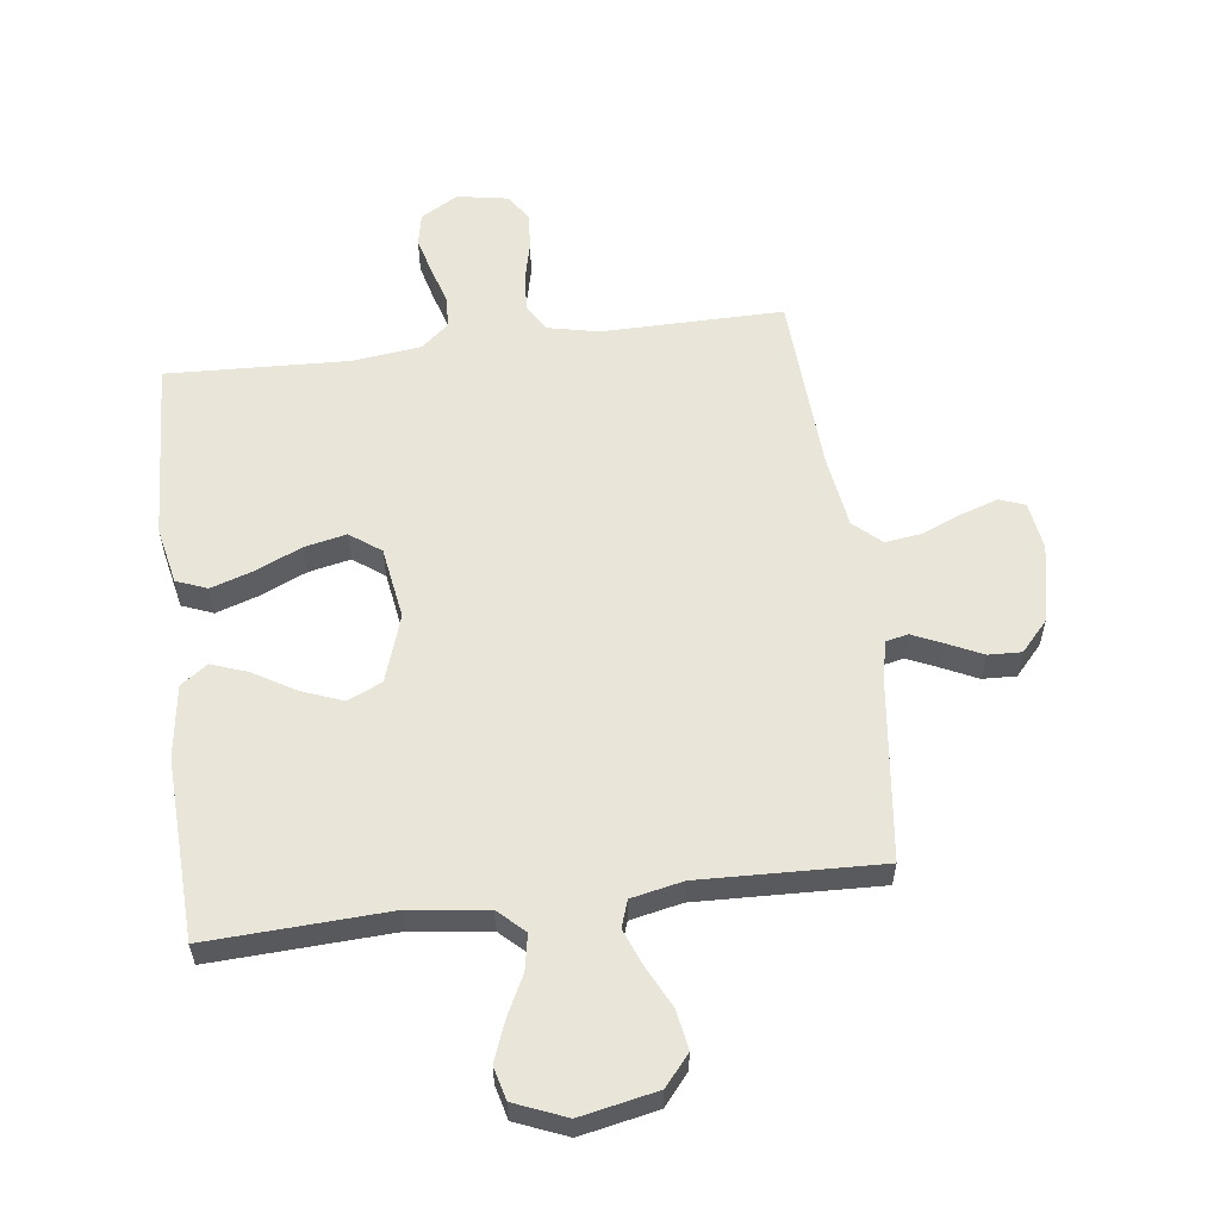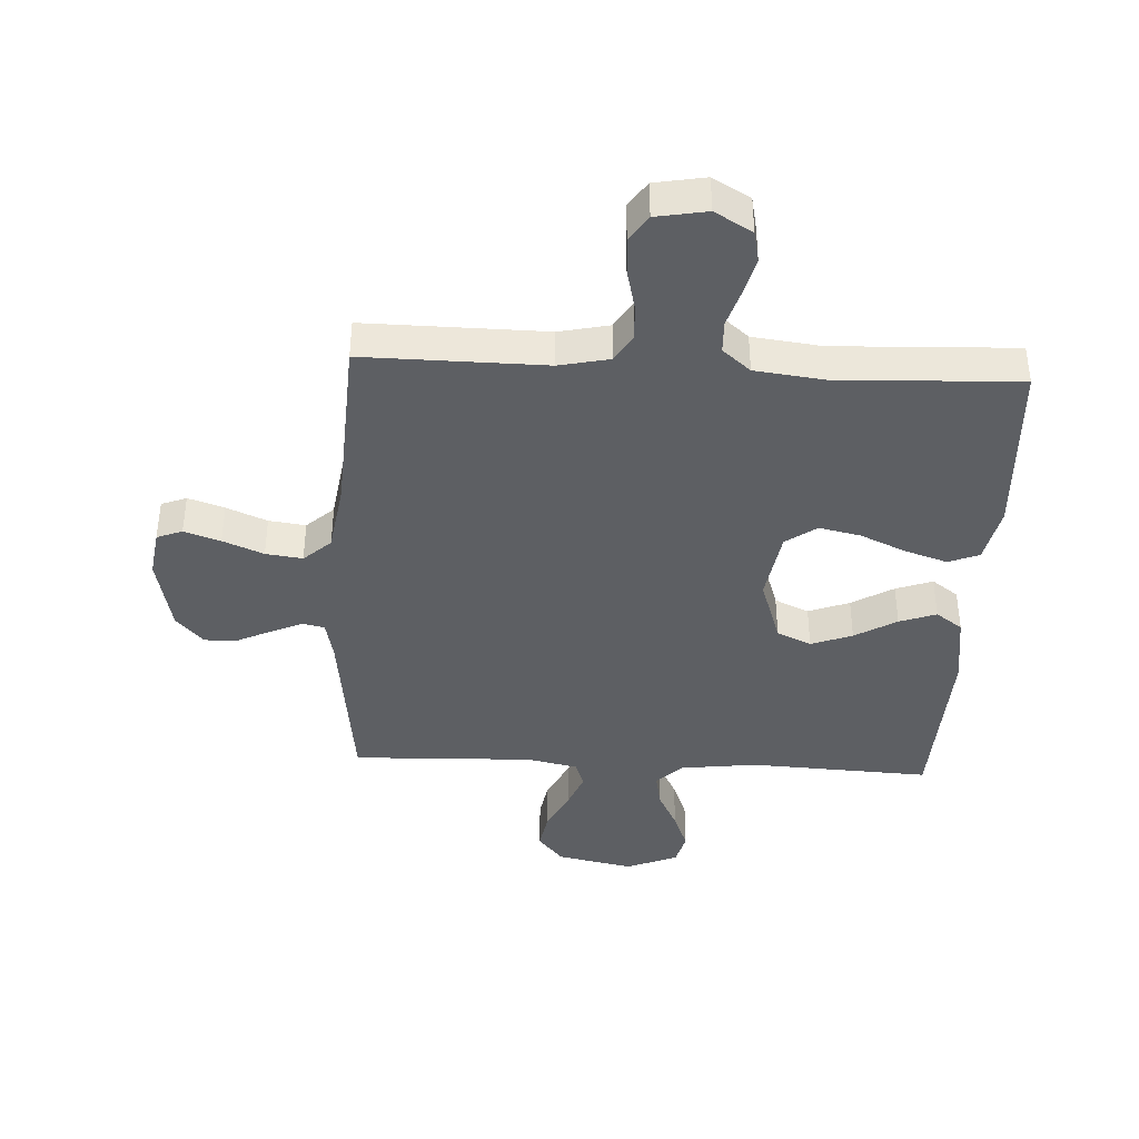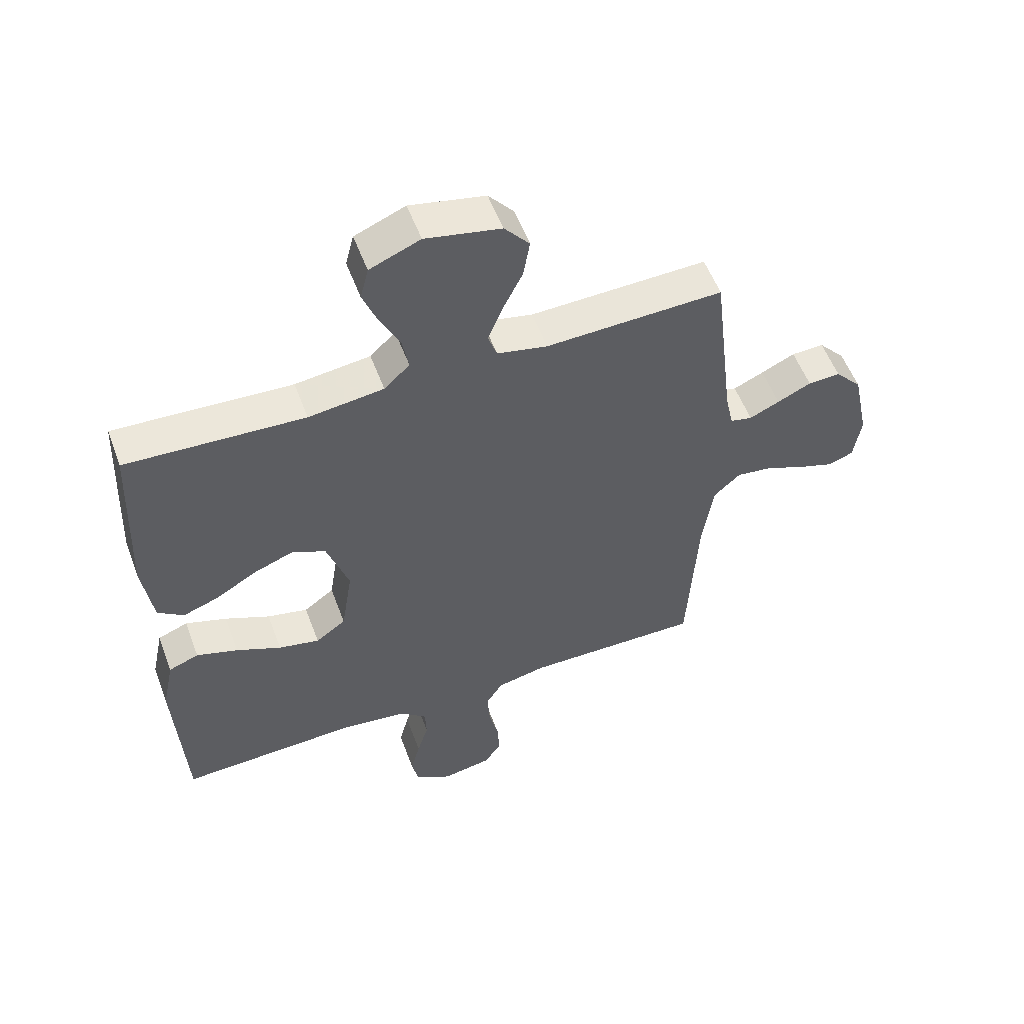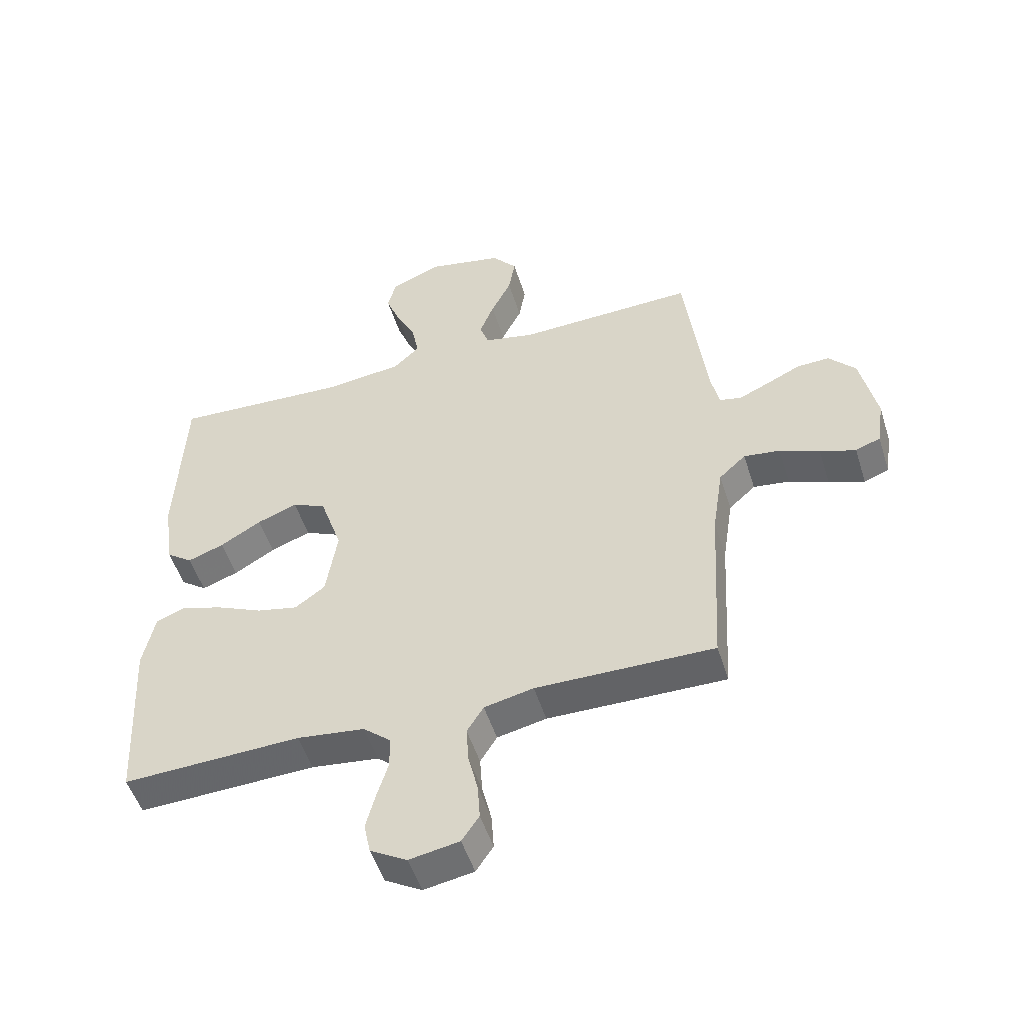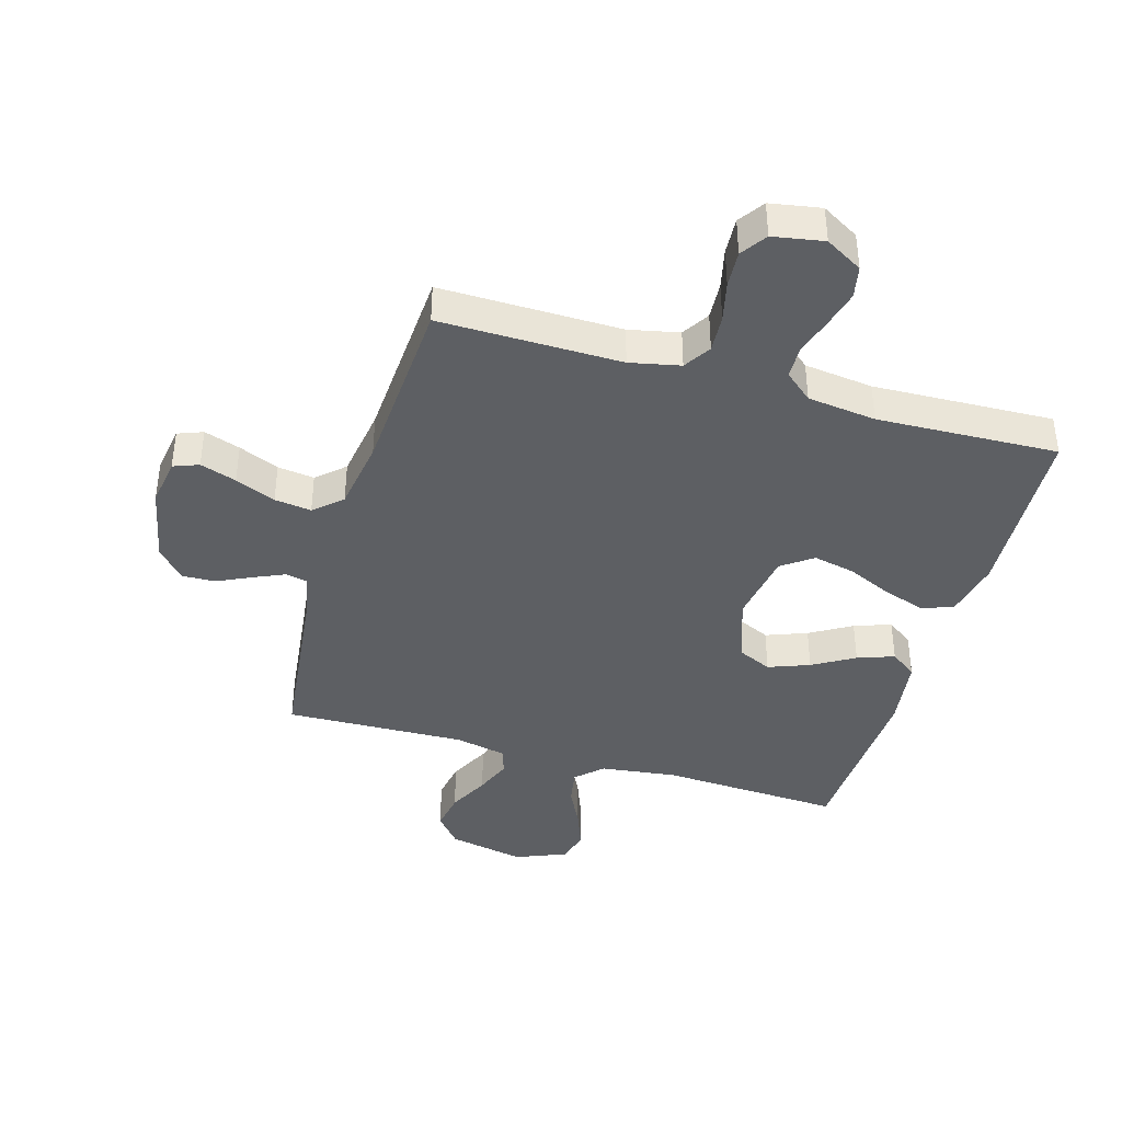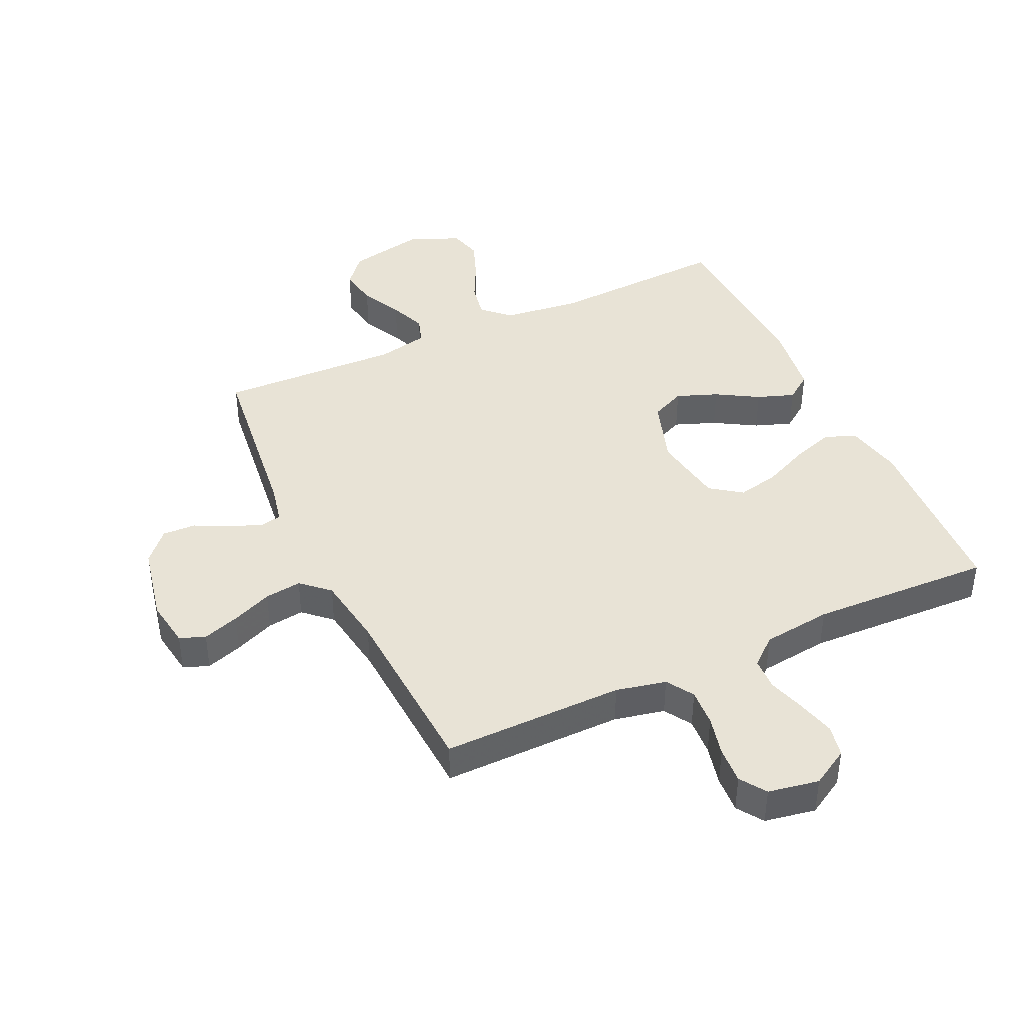
<metadata>
{"format":"obj","ext":"obj","renderer":"f3d","projection":"perspective","resolution":1024,"background":"white","views":[{"elev":57.8,"azim":-7.2,"up":"+Y"},{"elev":-39.9,"azim":177.0,"up":"+Y"},{"elev":54.9,"azim":-20.3,"up":"+Z"},{"elev":-51.1,"azim":17.3,"up":"+Z"},{"elev":-40.3,"azim":163.6,"up":"+Y"},{"elev":41.8,"azim":155.0,"up":"+Y"}]}
</metadata>
<code>
v 0.5 0.07 0.5
v 0.536 0.07 0.2
v 0.55 0.07 0.135
v 0.587 0.07 0.127
v 0.638 0.07 0.15
v 0.695 0.07 0.177
v 0.75 0.07 0.179
v 0.795 0.07 0.129
v 0.822 0.07 0
v 0.81 0.07 -0.08
v 0.768 0.07 -0.096
v 0.708 0.07 -0.076
v 0.641 0.07 -0.048
v 0.58 0.07 -0.04
v 0.535 0.07 -0.081
v 0.517 0.07 -0.2
v 0.5 0.07 -0.5
v 0.2 0.07 -0.497
v 0.117 0.07 -0.515
v 0.089 0.07 -0.56
v 0.093 0.07 -0.622
v 0.109 0.07 -0.689
v 0.113 0.07 -0.75
v 0.084 0.07 -0.793
v 0 0.07 -0.808
v -0.062 0.07 -0.772
v -0.073 0.07 -0.719
v -0.057 0.07 -0.657
v -0.038 0.07 -0.595
v -0.04 0.07 -0.541
v -0.086 0.07 -0.502
v -0.2 0.07 -0.488
v -0.5 0.07 -0.5
v -0.516 0.07 -0.2
v -0.496 0.07 -0.105
v -0.445 0.07 -0.085
v -0.375 0.07 -0.108
v -0.299 0.07 -0.142
v -0.23 0.07 -0.157
v -0.179 0.07 -0.12
v -0.16 0.07 0
v -0.197 0.07 0.111
v -0.254 0.07 0.137
v -0.322 0.07 0.111
v -0.391 0.07 0.07
v -0.452 0.07 0.048
v -0.496 0.07 0.08
v -0.513 0.07 0.2
v -0.5 0.07 0.5
v -0.2 0.07 0.485
v -0.073 0.07 0.501
v -0.03 0.07 0.542
v -0.041 0.07 0.601
v -0.074 0.07 0.667
v -0.099 0.07 0.732
v -0.085 0.07 0.787
v 0 0.07 0.822
v 0.127 0.07 0.796
v 0.169 0.07 0.746
v 0.158 0.07 0.681
v 0.124 0.07 0.613
v 0.1 0.07 0.552
v 0.115 0.07 0.508
v 0.2 0.07 0.49
v 0.5 0 0.5
v 0.536 0 0.2
v 0.55 0 0.135
v 0.587 0 0.127
v 0.638 0 0.15
v 0.695 0 0.177
v 0.75 0 0.179
v 0.795 0 0.129
v 0.822 0 0
v 0.81 0 -0.08
v 0.768 0 -0.096
v 0.708 0 -0.076
v 0.641 0 -0.048
v 0.58 0 -0.04
v 0.535 0 -0.081
v 0.517 0 -0.2
v 0.5 0 -0.5
v 0.2 0 -0.497
v 0.117 0 -0.515
v 0.089 0 -0.56
v 0.093 0 -0.622
v 0.109 0 -0.689
v 0.113 0 -0.75
v 0.084 0 -0.793
v 0 0 -0.808
v -0.062 0 -0.772
v -0.073 0 -0.719
v -0.057 0 -0.657
v -0.038 0 -0.595
v -0.04 0 -0.541
v -0.086 0 -0.502
v -0.2 0 -0.488
v -0.5 0 -0.5
v -0.516 0 -0.2
v -0.496 0 -0.105
v -0.445 0 -0.085
v -0.375 0 -0.108
v -0.299 0 -0.142
v -0.23 0 -0.157
v -0.179 0 -0.12
v -0.16 0 0
v -0.197 0 0.111
v -0.254 0 0.137
v -0.322 0 0.111
v -0.391 0 0.07
v -0.452 0 0.048
v -0.496 0 0.08
v -0.513 0 0.2
v -0.5 0 0.5
v -0.2 0 0.485
v -0.073 0 0.501
v -0.03 0 0.542
v -0.041 0 0.601
v -0.074 0 0.667
v -0.099 0 0.732
v -0.085 0 0.787
v 0 0 0.822
v 0.127 0 0.796
v 0.169 0 0.746
v 0.158 0 0.681
v 0.124 0 0.613
v 0.1 0 0.552
v 0.115 0 0.508
v 0.2 0 0.49
f 59 60 61
f 58 59 61
f 57 58 61
f 56 57 61
f 55 56 61
f 54 55 61
f 53 54 61
f 52 53 61 62
f 51 52 62 63
f 48 49 50
f 47 48 50
f 46 47 50
f 45 46 50
f 44 45 50
f 51 63 64
f 50 51 64
f 44 50 64
f 43 44 64
f 36 37 38
f 35 36 38
f 34 35 38
f 33 34 38
f 32 33 38
f 31 32 38 39
f 30 31 39 40
f 27 28 29
f 26 27 29
f 25 26 29
f 24 25 29
f 23 24 29
f 22 23 29
f 21 22 29
f 20 21 29 30
f 30 40 41
f 20 30 41
f 19 20 41
f 16 17 18
f 19 41 42
f 18 19 42
f 16 18 42
f 15 16 42
f 11 12 13
f 10 11 13
f 9 10 13
f 8 9 13
f 7 8 13
f 6 7 13
f 5 6 13
f 4 5 13 14
f 64 1 2
f 43 64 2
f 42 43 2
f 15 42 2
f 3 4 14 15
f 2 3 15
f 125 124 123
f 125 123 122
f 125 122 121
f 125 121 120
f 125 120 119
f 125 119 118
f 125 118 117
f 126 125 117 116
f 127 126 116 115
f 114 113 112
f 114 112 111
f 114 111 110
f 114 110 109
f 114 109 108
f 128 127 115
f 128 115 114
f 128 114 108
f 128 108 107
f 102 101 100
f 102 100 99
f 102 99 98
f 102 98 97
f 102 97 96
f 103 102 96 95
f 104 103 95 94
f 93 92 91
f 93 91 90
f 93 90 89
f 93 89 88
f 93 88 87
f 93 87 86
f 93 86 85
f 94 93 85 84
f 105 104 94
f 105 94 84
f 105 84 83
f 82 81 80
f 106 105 83
f 106 83 82
f 106 82 80
f 106 80 79
f 77 76 75
f 77 75 74
f 77 74 73
f 77 73 72
f 77 72 71
f 77 71 70
f 77 70 69
f 78 77 69 68
f 66 65 128
f 66 128 107
f 66 107 106
f 66 106 79
f 79 78 68 67
f 79 67 66
f 1 65 66 2
f 2 66 67 3
f 3 67 68 4
f 4 68 69 5
f 5 69 70 6
f 6 70 71 7
f 7 71 72 8
f 8 72 73 9
f 9 73 74 10
f 10 74 75 11
f 11 75 76 12
f 12 76 77 13
f 13 77 78 14
f 14 78 79 15
f 15 79 80 16
f 16 80 81 17
f 17 81 82 18
f 18 82 83 19
f 19 83 84 20
f 20 84 85 21
f 21 85 86 22
f 22 86 87 23
f 23 87 88 24
f 24 88 89 25
f 25 89 90 26
f 26 90 91 27
f 27 91 92 28
f 28 92 93 29
f 29 93 94 30
f 30 94 95 31
f 31 95 96 32
f 32 96 97 33
f 33 97 98 34
f 34 98 99 35
f 35 99 100 36
f 36 100 101 37
f 37 101 102 38
f 38 102 103 39
f 39 103 104 40
f 40 104 105 41
f 41 105 106 42
f 42 106 107 43
f 43 107 108 44
f 44 108 109 45
f 45 109 110 46
f 46 110 111 47
f 47 111 112 48
f 48 112 113 49
f 49 113 114 50
f 50 114 115 51
f 51 115 116 52
f 52 116 117 53
f 53 117 118 54
f 54 118 119 55
f 55 119 120 56
f 56 120 121 57
f 57 121 122 58
f 58 122 123 59
f 59 123 124 60
f 60 124 125 61
f 61 125 126 62
f 62 126 127 63
f 63 127 128 64
f 64 128 65 1

</code>
